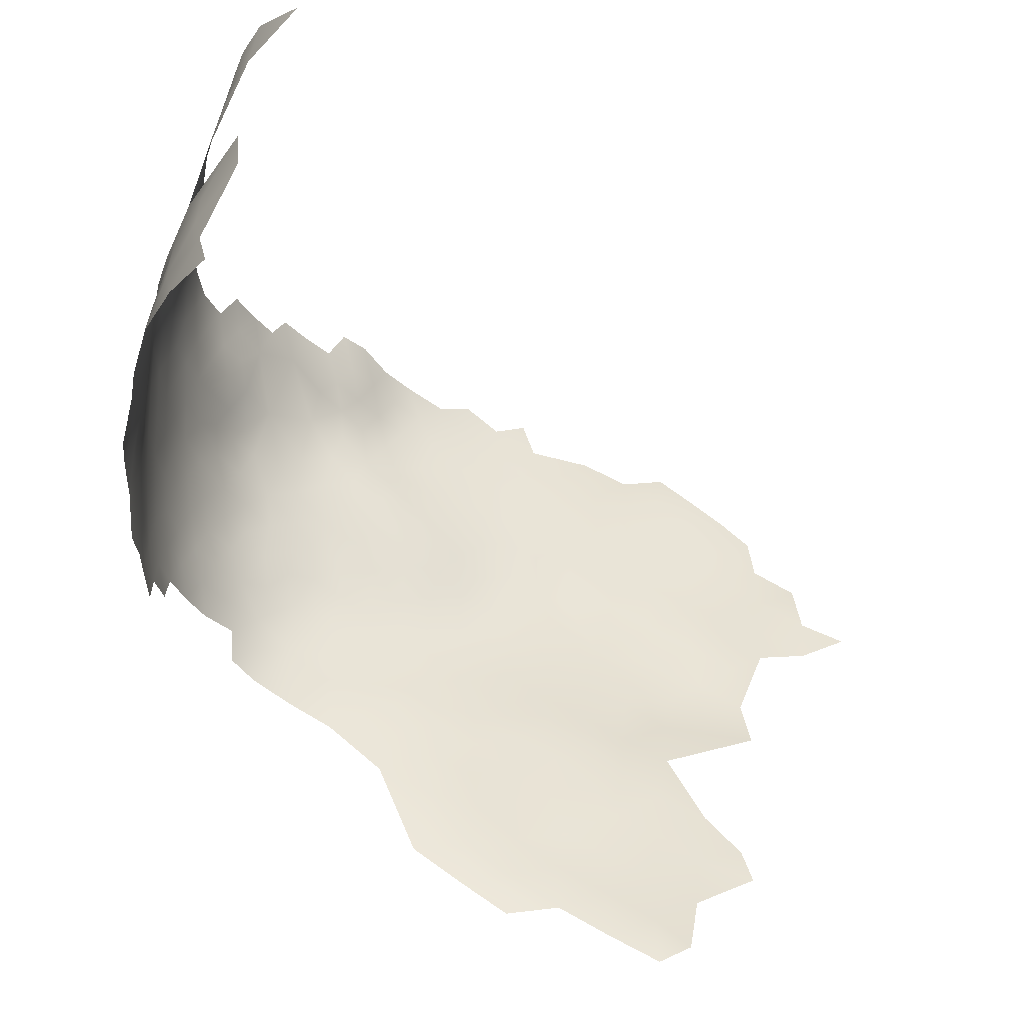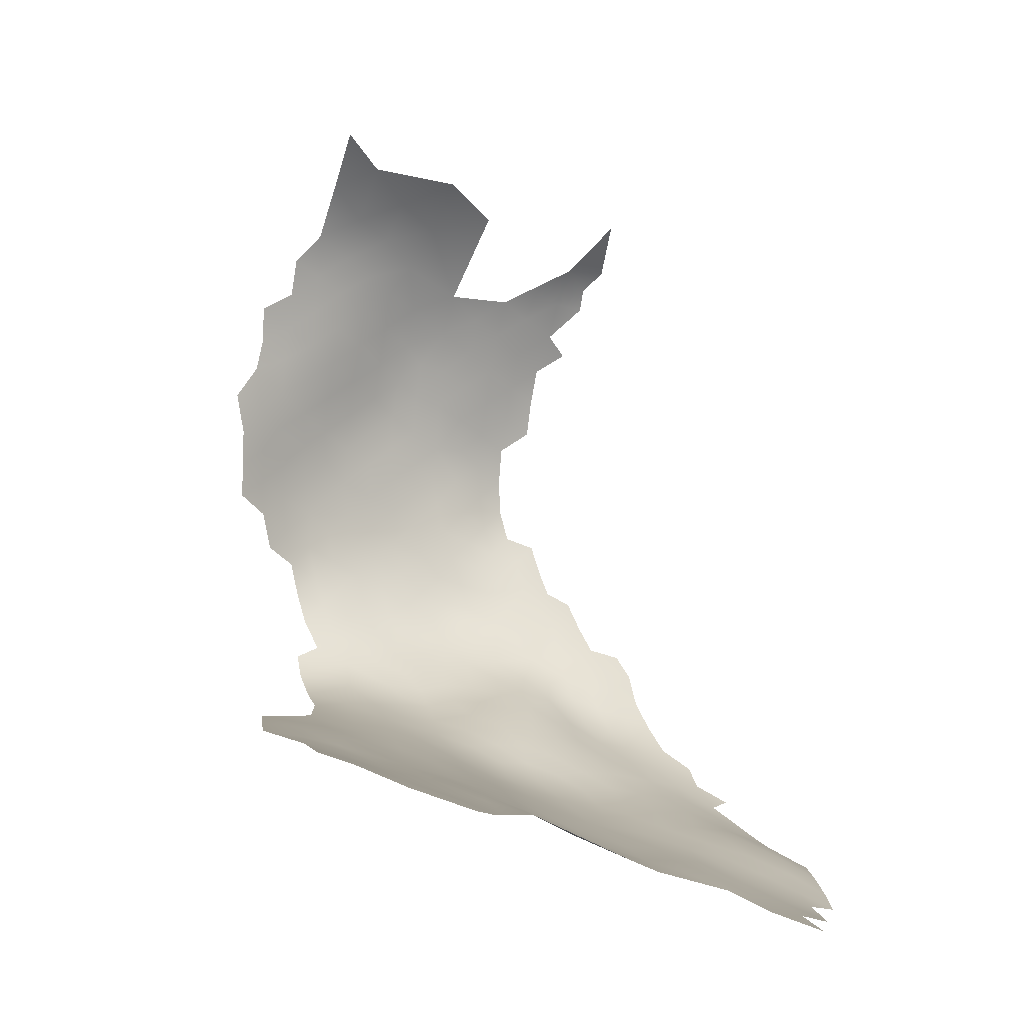
<metadata>
{"format":"obj","ext":"obj","renderer":"f3d","projection":"perspective","resolution":1024,"background":"white","views":[{"elev":-34.0,"azim":2.4,"up":"+Y"},{"elev":1.3,"azim":46.0,"up":"+Z"}]}
</metadata>
<code>
v -355.3 -273.7 -650.9
v -360.1 -256.5 -586.1
v -358.8 -256.9 -582.6
v -356 -254.9 -579.3
v -353 -285 -653.3
v -372.7 -320.7 -629.5
v -365.2 -320.6 -648.1
v -362 -322.6 -651.1
v -371 -315.9 -637.7
v -372.7 -316 -632.6
v -371.5 -311.4 -635.1
v -369.2 -311.7 -639.7
v -368.8 -316.1 -642.4
v -372.9 -311.7 -629.7
v -372 -307 -632.3
v -372.2 -302.4 -629.4
v -370.7 -302.4 -634.6
v -370 -307.2 -637.2
v -368.6 -302.8 -639.5
v -367.5 -307.6 -641.8
v -372.4 -297.4 -626.5
v -373 -297.3 -620.9
v -373.3 -297.3 -615.1
v -372.7 -292.6 -617.9
v -372.3 -292.5 -623.6
v -371.4 -292.6 -629
v -371.1 -297.5 -631.7
v -373.8 -302.2 -612.4
v -373.3 -297.2 -609.4
v -372.9 -292.4 -612.3
v -373 -307.1 -627.3
v -371.2 -287.8 -625.9
v -372.1 -287.7 -620.7
v -373.2 -302.3 -606.4
v -371.9 -302.2 -600.1
v -372.5 -296.8 -603.1
v -373.5 -307.6 -609.4
v -372.5 -307.7 -603.3
v -371.3 -307.6 -597.1
v -373.1 -313 -606.3
v -372.1 -312.9 -600.2
v -370.6 -302.1 -593.9
v -371.4 -296.5 -597
v -372.9 -292.2 -606.3
v -373.7 -303 -618.4
v -374 -307 -614.5
v -372.4 -287.5 -615.3
v -369.2 -297.9 -637
v -374 -311.5 -617.7
v -373.6 -312.3 -611.9
v -369.7 -293 -634.5
v -370.2 -307.5 -591
v -369.2 -307.5 -584.9
v -369.3 -302.3 -587.8
v -371.2 -312.5 -594.1
v -370.4 -312.4 -588.3
v -369.4 -312.5 -582.1
v -371.6 -317.3 -591.4
v -370.7 -317.3 -585.5
v -372.2 -317.7 -596.8
v -372.5 -318 -602.5
v -372.6 -323.6 -598.5
v -372.6 -322.2 -593.4
v -371.9 -322.6 -588.1
v -369.5 -317.2 -579.8
v -369.8 -296.7 -590.7
v -371.8 -291.5 -600
v -373.2 -302.6 -624.2
v -373.8 -310.8 -623.8
v -373.4 -316.6 -626.8
v -373.9 -316.8 -621.1
v -373.7 -316.9 -615.1
v -373.3 -321.7 -623.7
v -373.6 -321.7 -618
v -361.1 -290.4 -647.9
v -372.7 -322.5 -605.6
v -366.4 -311.9 -644.5
v -365.7 -303 -644.1
v -366.8 -298.6 -641.9
v -363.9 -298.6 -645.9
v -364.1 -294 -645.1
v -360.7 -295.9 -648.7
v -361.2 -301.5 -648.8
v -364.2 -307.5 -646.4
v -371.9 -283.1 -618.1
v -371.7 -282.3 -612.4
v -372.3 -287.6 -609.3
v -372.7 -327.7 -603.1
v -372.7 -326.4 -609.3
v -373.3 -321.4 -612.4
v -372.9 -326.3 -615.1
v -370.3 -291 -593.6
v -367.6 -313.4 -575.4
v -367.8 -307.2 -578.9
v -365.1 -289.4 -643.1
v -368 -289.2 -638.2
v -366.1 -285 -640.4
v -363.3 -284.7 -644.7
v -364.5 -280.7 -641.8
v -359.7 -284.8 -648.1
v -366.9 -293.8 -640.4
v -364.3 -276.5 -638.7
v -366.5 -277 -634.3
v -364.8 -272.6 -635.8
v -367.1 -272.5 -631.8
v -365.1 -268.3 -633.6
v -362.4 -269.2 -638.4
v -363.2 -264.2 -635.4
v -361.2 -277.1 -644.2
v -366.5 -281.1 -637.3
v -367.6 -268.2 -629.2
v -365.5 -264 -630.9
v -369.1 -272.9 -626.9
v -369.4 -268.4 -624.1
v -356.5 -281.6 -650.7
v -363.1 -313.8 -567.1
v -327.3 -341.9 -657.3
v -329.4 -349.2 -655.2
v -334.1 -340.3 -656.1
v -342.7 -336 -655.3
v -334.5 -332.3 -657.9
v -340.2 -328.7 -657.2
v -328.6 -329.3 -660.1
v -329.3 -335.5 -658.6
v -329 -322.9 -661.4
v -323.2 -333.5 -660.7
v -322.5 -326.9 -662.2
v -316.3 -330.7 -663
v -317 -338.6 -660.8
v -315 -345.5 -659.8
v -311.2 -333.9 -663.3
v -322.3 -347.1 -657.6
v -345.6 -325.4 -656.2
v -344.9 -330.9 -655.8
v -350.5 -328.9 -654.8
v -350.9 -322 -655
v -345.2 -318.3 -657.3
v -334.5 -325.7 -659.2
v -340.2 -322.9 -658.1
v -335.9 -318.5 -660.2
v -346.4 -312.4 -657.8
v -350.5 -315.7 -655.6
v -351.3 -309.7 -656.1
v -345.6 -306.6 -658.6
v -340.9 -310.7 -660.1
v -349.9 -304.1 -656.8
v -340.9 -303.2 -660.3
v -336.6 -306.7 -662.3
v -335.6 -312.3 -661.9
v -336.1 -301 -662.5
v -331.8 -304.1 -664.8
v -331.3 -310.1 -664
v -322.7 -354 -655.7
v -323.4 -360.9 -654.3
v -329.7 -356.3 -653.9
v -315.9 -351.7 -657.9
v -315.8 -359.5 -655.6
v -337.1 -350.3 -654
v -350.4 -298.3 -656.2
v -354.1 -302.3 -654.2
v -346.5 -278 -657.4
v -348.5 -283 -655.5
v -351.9 -279.1 -653.8
v -350.5 -274.3 -654.9
v -350.8 -269.7 -653.8
v -347.6 -271.2 -657.5
v -342 -277.2 -661.2
v -345.1 -267.1 -659.4
v -348.1 -266.5 -655.4
v -345.9 -262.3 -657.1
v -342.7 -262.9 -661.2
v -341.3 -268 -663
v -343.8 -272.3 -660.9
v -357.3 -293.5 -651.3
v -357.1 -288 -650.9
v -362.2 -317.7 -650.2
v -365.3 -316.2 -646.8
v -308.6 -348.7 -660
v -308.8 -356.2 -657.7
v -354 -268.5 -650.1
v -354.6 -264.7 -648
v -357.9 -266.4 -644.1
v -359.1 -260.6 -641.5
v -352.8 -261 -649.6
v -351.4 -265.5 -651.7
v -356.1 -260.8 -645.7
v -360.8 -264.4 -639.3
v -350.5 -256.4 -651.2
v -372.9 -317.8 -608.5
v -367.6 -301.9 -581.8
v -348.4 -288.4 -655.8
v -347.9 -294 -656.6
v -352.6 -291.9 -654.4
v -344.8 -285 -657.5
v -344.5 -291.1 -657.6
v -341.2 -282.3 -660.2
v -340.6 -288.3 -659.8
v -336.8 -286.3 -662.4
v -336.9 -291.7 -661.8
v -332.3 -291.9 -664.7
v -334.8 -296.2 -663
v -339.8 -295.7 -660.2
v -337.1 -280.5 -663.4
v -337.7 -274.3 -664.4
v -332.4 -277.9 -666.5
v -332.6 -284.2 -665.4
v -336.5 -268.8 -665.7
v -332.7 -272.2 -667.3
v -368.1 -291.3 -587.2
v -367.8 -297.3 -584.6
v -371.5 -287.6 -602.6
v -349.1 -261.6 -653.1
v -368 -285.1 -635.8
v -357.1 -298.6 -651.7
v -360.5 -306.5 -649.8
v -357.8 -303 -651.5
v -357 -308 -653
v -356.8 -316.4 -653
v -361.8 -312.3 -649.7
v -370.1 -273 -621.3
v -370.4 -273 -615.5
v -369.7 -273 -609.7
v -369.4 -268.1 -612.6
v -369.9 -268.2 -618.4
v -371 -278.3 -618.2
v -370.9 -277.4 -612.6
v -370 -277.9 -607
v -368.7 -277.9 -600.8
v -368.4 -272.8 -603.8
v -370.7 -282.8 -604.4
v -370 -277.7 -624.3
v -369.4 -282.9 -598.1
v -367.3 -278.2 -594.6
v -367.1 -273 -597.8
v -367.1 -267.6 -600.8
v -365.4 -267.6 -594.6
v -365.7 -262.4 -597.7
v -367 -262.6 -603.6
v -368.4 -267.7 -606.7
v -367.9 -262.8 -609.5
v -365.2 -273.1 -591.4
v -363.2 -273.1 -585.2
v -361.1 -266.9 -583.3
v -357.3 -262 -579.2
v -360.7 -261.9 -585.2
v -363.3 -267.7 -588.2
v -365.3 -278.5 -588.6
v -363.1 -261.5 -591.2
v -368 -284.1 -591.4
v -368.6 -277.4 -629.6
v -327.8 -281.7 -668.4
v -328.3 -287.9 -667.7
v -323.9 -285.8 -670
v -373 -326.6 -620.3
v -365.1 -284.2 -584.6
v -356.4 -325.5 -653.6
v -364.7 -306.8 -572.2
v -344.2 -257.9 -659.1
v -340.4 -258.7 -663.1
v -359.2 -307.6 -563.9
v -361 -300 -569.4
v -357.3 -315.3 -558.8
v -355.3 -293.4 -565.7
v -361.3 -292.7 -573.4
v -364.9 -300.4 -575.4
v -365.7 -294.3 -580
v -369.8 -287.7 -631.6
v -330.2 -316.4 -662.8
v -324.3 -313.7 -665.6
v -323.9 -320.5 -663.6
v -318.2 -317.8 -666.2
v -323.1 -307.5 -667.8
v -317.5 -311.2 -668.5
v -320.2 -301.4 -670.1
v -311.8 -321.5 -666.8
v -338.7 -263.8 -664.6
v -335.2 -260.4 -666.9
v -363.5 -257.6 -594.6
v -330.8 -263.7 -669.5
v -330.7 -258.3 -669.9
v -326 -261.5 -672.2
v -369.9 -282.5 -627.5
v -300.7 -299.5 -675.9
v -299.6 -307.8 -674.7
v -306.9 -295.9 -674.8
v -301.1 -291.5 -677
v -295.2 -295.5 -678.1
v -294 -303 -676.8
v -292.9 -310.8 -675.6
v -287.7 -306.8 -677.5
v -286.5 -314.7 -676.2
v -285.3 -322.5 -673.3
v -292.9 -317.3 -673.9
v -298.6 -321.2 -671.1
v -298.9 -329.1 -667.4
v -305.8 -324.7 -667.7
v -305.2 -316.7 -670.7
v -288.2 -299.9 -679
v -288.1 -293.4 -680.7
v -282.1 -297.3 -681.7
v -282.6 -303.3 -679.9
v -287.6 -286.9 -682.5
v -281.8 -290.8 -683.3
v -293.7 -289.6 -679.8
v -292.5 -283.3 -681.2
v -275.3 -301.5 -682.5
v -276.1 -287 -686.1
v -275 -294.7 -683.9
v -317 -324.1 -664.5
v -368.4 -281.6 -632.4
v -319.1 -288.3 -671.7
v -323.5 -292.7 -669.9
v -314.4 -284.6 -673.3
v -313.4 -291.6 -673.1
v -309.3 -281.3 -675.6
v -303.6 -284.9 -677
v -313.9 -297.7 -672.6
v -318.8 -294.3 -671.6
v -308.3 -288.6 -675.1
v -328.3 -294.7 -667.3
v -354.2 -296.9 -653.9
v -353.5 -306.7 -655.1
v -268.5 -297.4 -685.1
v -300.6 -336.8 -664.8
v -311.9 -315.5 -669
v -301.6 -360.9 -657.3
v -308.3 -364.5 -655
v -347.3 -256.4 -654.6
v -326.1 -267.1 -671.5
v -335 -265.2 -666.9
v -331.3 -268.3 -668.7
v -326.7 -273.1 -670.3
v -321 -270 -673.4
v -321.4 -274.9 -672.3
v -321.9 -280.7 -671.3
v -315.6 -275.3 -674.3
v -314.9 -268.6 -676
v -309.2 -272.2 -677.2
v -304.2 -267.9 -679.9
v -319.7 -264.2 -675.1
v -282.4 -283.4 -685
v -288 -279.9 -683.9
v -283.2 -276.8 -686.4
v -287.7 -273.1 -685.2
v -293 -275.2 -682.4
v -292.7 -269.7 -683.5
v -298.5 -271.3 -680.8
v -297.9 -265.5 -682.8
v -310.9 -264.2 -679.1
v -307.9 -341.4 -661.8
v -327.3 -307.2 -666.4
v -326.4 -300.8 -667.7
v -305.8 -332.4 -664.8
v -293.4 -340.1 -665.7
v -302 -352.6 -660.2
v -295 -348.8 -662.4
v -295.4 -356.9 -660.4
v -296.7 -365.8 -656.4
v -286.8 -351.9 -663.2
v -288.3 -346.6 -664.5
v -297.6 -286.1 -678.9
v -298.4 -279.3 -679.5
v -370.4 -287.5 -597
v -298.4 -315.1 -673.4
v -301.3 -368.6 -654.9
v -371.1 -282.9 -622.8
v -345.1 -298.6 -658.2
v -331.1 -298.7 -665.3
v -300.9 -344 -662.9
v -310.5 -327.8 -665.1
v -321.5 -258.9 -674.9
v -303.8 -273.5 -678.4
v -349.5 -259.1 -571.6
v -304.6 -278.8 -677.1
v -356.6 -283.5 -571.2
v -309.3 -306.1 -672.3
f 181 186 184
f 169 165 185
f 108 187 107
f 171 168 170
f 106 105 111
f 106 112 108
f 111 112 106
f 166 169 168
f 166 165 169
f 102 109 99
f 74 254 91
f 18 12 11
f 170 168 169
f 82 81 75
f 104 105 106
f 214 160 216
f 106 108 107
f 106 107 104
f 165 180 185
f 103 102 110
f 96 97 95
f 20 12 18
f 181 185 180
f 104 102 103
f 104 103 105
f 186 181 182
f 166 164 165
f 97 98 95
f 97 99 98
f 79 80 78
f 176 8 7
f 176 7 177
f 310 250 103
f 12 13 9
f 11 12 9
f 183 186 182
f 183 182 187
f 15 18 11
f 78 19 79
f 82 80 81
f 184 185 181
f 184 212 185
f 172 168 171
f 188 212 184
f 214 216 83
f 82 83 80
f 216 217 215
f 213 110 97
f 213 97 96
f 276 172 171
f 12 20 77
f 12 77 13
f 174 82 75
f 174 75 175
f 10 11 9
f 310 110 213
f 310 103 110
f 258 171 170
f 258 259 171
f 321 160 214
f 51 26 267
f 173 166 168
f 173 168 172
f 20 84 77
f 20 78 84
f 113 114 111
f 113 111 105
f 321 214 174
f 146 143 322
f 146 322 160
f 250 310 282
f 212 169 185
f 212 170 169
f 159 160 321
f 16 17 15
f 276 277 330
f 18 17 19
f 18 15 17
f 215 83 216
f 20 18 19
f 20 19 78
f 27 21 26
f 27 26 51
f 198 199 197
f 101 95 81
f 101 96 95
f 195 191 194
f 191 162 194
f 48 79 19
f 48 19 17
f 279 277 280
f 33 32 25
f 231 250 282
f 231 113 250
f 231 282 366
f 276 171 259
f 69 31 14
f 25 21 22
f 366 32 33
f 26 32 267
f 25 32 26
f 25 26 21
f 207 276 330
f 207 172 276
f 221 225 226
f 219 176 177
f 31 15 14
f 31 16 15
f 146 160 159
f 195 194 197
f 151 148 150
f 220 114 113
f 220 113 231
f 24 25 22
f 24 33 25
f 22 21 68
f 24 47 33
f 71 69 70
f 44 87 30
f 14 11 10
f 14 15 11
f 33 85 366
f 110 99 97
f 110 102 99
f 221 224 220
f 29 23 28
f 68 16 31
f 45 28 23
f 72 74 90
f 203 206 198
f 27 17 16
f 27 48 17
f 76 61 189
f 23 30 24
f 23 29 30
f 149 145 148
f 254 74 73
f 62 63 60
f 45 46 28
f 51 48 27
f 82 174 214
f 82 214 83
f 23 22 45
f 23 24 22
f 47 85 33
f 47 86 85
f 223 224 221
f 47 30 87
f 47 24 30
f 45 22 68
f 279 331 330
f 279 330 277
f 250 105 103
f 250 113 105
f 196 197 194
f 86 47 87
f 370 353 131
f 29 44 30
f 282 32 366
f 147 150 148
f 14 70 69
f 203 205 206
f 13 77 177
f 16 68 21
f 16 21 27
f 40 37 50
f 253 251 335
f 55 60 58
f 58 56 55
f 222 221 226
f 222 223 221
f 89 88 76
f 224 114 220
f 196 203 198
f 196 198 197
f 55 56 52
f 200 201 199
f 363 211 67
f 192 191 195
f 192 193 191
f 367 159 192
f 50 49 72
f 204 205 203
f 234 229 228
f 72 49 71
f 352 368 320
f 163 5 115
f 48 101 79
f 253 252 251
f 34 29 28
f 251 252 206
f 204 207 208
f 58 60 63
f 190 53 94
f 61 62 60
f 229 227 228
f 229 222 227
f 201 202 199
f 228 227 230
f 91 90 74
f 220 225 221
f 281 279 280
f 75 100 175
f 41 61 60
f 227 222 226
f 311 318 312
f 161 162 163
f 161 163 164
f 42 52 54
f 232 228 230
f 39 55 52
f 332 329 333
f 329 331 279
f 70 10 6
f 70 14 10
f 73 71 70
f 235 239 229
f 73 70 6
f 74 71 73
f 74 72 71
f 94 53 57
f 234 235 229
f 115 5 175
f 115 175 100
f 76 88 62
f 76 62 61
f 218 176 219
f 237 238 235
f 174 193 321
f 238 240 239
f 238 239 235
f 334 332 333
f 59 56 58
f 351 152 151
f 231 225 220
f 233 228 232
f 233 234 228
f 329 279 281
f 54 53 190
f 65 57 59
f 205 251 206
f 53 52 56
f 53 54 52
f 141 144 145
f 93 57 65
f 93 94 57
f 141 137 142
f 222 239 223
f 222 229 239
f 361 305 304
f 143 146 144
f 143 144 141
f 50 37 46
f 50 46 49
f 135 256 136
f 208 205 204
f 39 52 42
f 39 42 35
f 69 71 49
f 332 331 329
f 346 344 345
f 143 141 142
f 66 42 54
f 34 37 38
f 57 53 56
f 57 56 59
f 223 239 240
f 237 235 236
f 38 39 35
f 212 188 328
f 36 43 67
f 162 5 163
f 315 374 316
f 38 40 41
f 38 37 40
f 39 38 41
f 40 189 61
f 40 61 41
f 41 60 55
f 41 55 39
f 242 246 241
f 207 330 331
f 207 331 208
f 36 44 29
f 36 29 34
f 152 149 148
f 152 148 151
f 35 36 34
f 35 34 38
f 253 311 312
f 43 36 35
f 37 28 46
f 37 34 28
f 133 139 122
f 90 91 89
f 234 236 235
f 92 66 209
f 135 136 133
f 243 246 242
f 247 242 241
f 150 202 201
f 43 42 66
f 43 35 42
f 121 123 124
f 121 138 123
f 138 122 139
f 92 363 67
f 313 314 311
f 67 211 44
f 67 44 36
f 64 58 63
f 64 59 58
f 142 137 136
f 75 81 95
f 92 43 66
f 92 67 43
f 160 217 216
f 160 322 217
f 338 336 337
f 138 125 123
f 318 311 314
f 318 314 317
f 241 236 234
f 241 234 233
f 210 54 190
f 211 87 44
f 200 368 201
f 200 320 368
f 248 278 237
f 248 237 236
f 370 275 296
f 249 233 232
f 120 134 122
f 315 316 319
f 145 147 148
f 145 144 147
f 310 213 267
f 245 3 2
f 246 236 241
f 246 248 236
f 84 215 219
f 298 300 301
f 298 299 300
f 133 136 137
f 245 248 246
f 245 246 243
f 163 1 164
f 372 339 347
f 339 372 338
f 217 219 215
f 121 122 138
f 128 131 129
f 271 270 269
f 134 133 122
f 332 208 331
f 346 345 347
f 346 347 348
f 126 124 123
f 134 135 133
f 361 286 316
f 368 150 201
f 368 151 150
f 313 315 319
f 313 319 314
f 225 366 85
f 225 231 366
f 255 247 249
f 244 4 3
f 342 344 343
f 86 226 225
f 86 225 85
f 191 5 162
f 364 294 297
f 305 361 362
f 282 310 267
f 282 267 32
f 79 101 81
f 79 81 80
f 161 194 162
f 140 138 139
f 118 117 132
f 161 164 166
f 302 304 305
f 302 299 304
f 302 305 342
f 257 94 93
f 341 302 342
f 341 342 343
f 299 303 300
f 299 302 303
f 127 126 123
f 339 348 347
f 270 125 268
f 270 268 269
f 189 40 50
f 244 3 245
f 128 126 127
f 128 127 309
f 342 345 344
f 244 245 243
f 341 303 302
f 341 307 303
f 75 98 100
f 75 95 98
f 247 233 249
f 247 241 233
f 203 196 167
f 203 167 204
f 5 191 193
f 210 209 66
f 210 66 54
f 232 211 363
f 232 230 211
f 268 140 149
f 268 149 152
f 337 333 340
f 139 133 137
f 189 72 90
f 189 50 72
f 175 193 174
f 175 5 193
f 143 217 322
f 291 289 290
f 159 193 192
f 159 321 193
f 277 276 259
f 338 337 349
f 338 349 339
f 281 371 340
f 352 151 368
f 352 351 151
f 165 164 1
f 165 1 180
f 294 364 293
f 283 286 287
f 283 285 286
f 370 131 128
f 298 301 290
f 367 192 195
f 293 289 291
f 83 78 80
f 140 268 125
f 140 125 138
f 51 101 48
f 51 96 101
f 147 202 150
f 147 367 202
f 312 252 253
f 77 219 177
f 77 84 219
f 96 267 213
f 96 51 267
f 328 170 212
f 328 258 170
f 271 275 309
f 230 87 211
f 195 202 367
f 197 199 202
f 197 202 195
f 119 121 124
f 227 226 86
f 320 200 252
f 320 252 312
f 161 167 196
f 161 196 194
f 284 283 288
f 249 232 363
f 323 306 308
f 98 99 109
f 269 273 271
f 269 272 273
f 329 340 333
f 329 281 340
f 286 285 319
f 286 319 316
f 182 107 187
f 179 178 355
f 272 351 352
f 272 352 274
f 354 369 324
f 364 289 293
f 269 351 272
f 357 355 356
f 161 173 167
f 161 166 173
f 90 76 189
f 90 89 76
f 154 155 153
f 153 118 132
f 153 155 118
f 158 118 155
f 127 125 270
f 127 123 125
f 289 284 288
f 336 333 337
f 336 334 333
f 120 122 121
f 120 121 119
f 156 130 178
f 308 303 307
f 124 117 119
f 218 219 217
f 271 273 325
f 271 325 275
f 204 167 173
f 200 199 198
f 370 309 275
f 370 128 309
f 115 1 163
f 295 324 353
f 83 215 84
f 83 84 78
f 249 363 92
f 294 296 297
f 156 132 130
f 156 153 132
f 350 178 130
f 367 146 159
f 200 206 252
f 200 198 206
f 157 153 156
f 157 154 153
f 308 300 303
f 309 127 270
f 309 270 271
f 129 126 128
f 311 253 335
f 288 283 287
f 264 266 265
f 264 265 261
f 306 300 308
f 306 301 300
f 347 345 362
f 286 304 287
f 286 361 304
f 364 284 289
f 204 172 207
f 204 173 172
f 296 353 370
f 102 104 107
f 179 157 156
f 179 156 178
f 326 355 357
f 358 365 326
f 265 94 257
f 265 190 94
f 269 268 152
f 269 152 351
f 144 146 367
f 144 367 147
f 287 304 299
f 288 298 290
f 288 290 289
f 179 355 326
f 180 182 181
f 296 294 295
f 296 295 353
f 218 8 176
f 274 318 317
f 285 314 319
f 285 317 314
f 266 209 210
f 86 87 230
f 86 230 227
f 316 374 362
f 316 362 361
f 157 179 327
f 326 365 327
f 326 327 179
f 249 209 255
f 249 92 209
f 248 245 2
f 261 265 257
f 136 218 142
f 292 293 291
f 274 312 318
f 263 264 261
f 266 210 190
f 266 190 265
f 275 325 297
f 275 297 296
f 338 372 374
f 312 352 320
f 312 274 352
f 359 356 360
f 345 342 305
f 345 305 362
f 287 298 288
f 287 299 298
f 332 334 335
f 69 68 31
f 313 311 335
f 372 362 374
f 372 347 362
f 100 98 109
f 332 205 208
f 143 142 218
f 143 218 217
f 356 369 354
f 356 354 360
f 45 49 46
f 256 218 136
f 256 8 218
f 350 130 129
f 116 257 93
f 140 145 149
f 376 325 273
f 355 369 356
f 262 260 116
f 338 315 336
f 338 374 315
f 359 357 356
f 349 337 340
f 332 335 251
f 332 251 205
f 336 315 313
f 336 335 334
f 336 313 335
f 145 137 141
f 178 350 369
f 178 369 355
f 115 100 109
f 260 257 116
f 260 261 257
f 357 358 326
f 350 129 131
f 255 209 266
f 255 242 247
f 373 4 244
f 350 324 369
f 263 375 264
f 376 317 285
f 350 131 353
f 350 353 324
f 140 139 137
f 140 137 145
f 274 273 272
f 120 135 134
f 376 297 325
f 119 117 118
f 376 283 284
f 376 285 283
f 295 354 324
f 129 130 132
f 291 290 301
f 117 124 126
f 284 364 297
f 284 297 376
f 119 118 158
f 376 274 317
f 376 273 274
f 244 243 242
f 292 294 293
f 129 117 126
f 129 132 117
f 263 261 260
f 255 266 264
f 375 255 264
f 292 295 294
f 107 109 102
f 1 182 180
f 109 1 115
f 182 109 107
f 109 182 1
f 69 45 68
f 69 49 45
f 158 120 119

</code>
